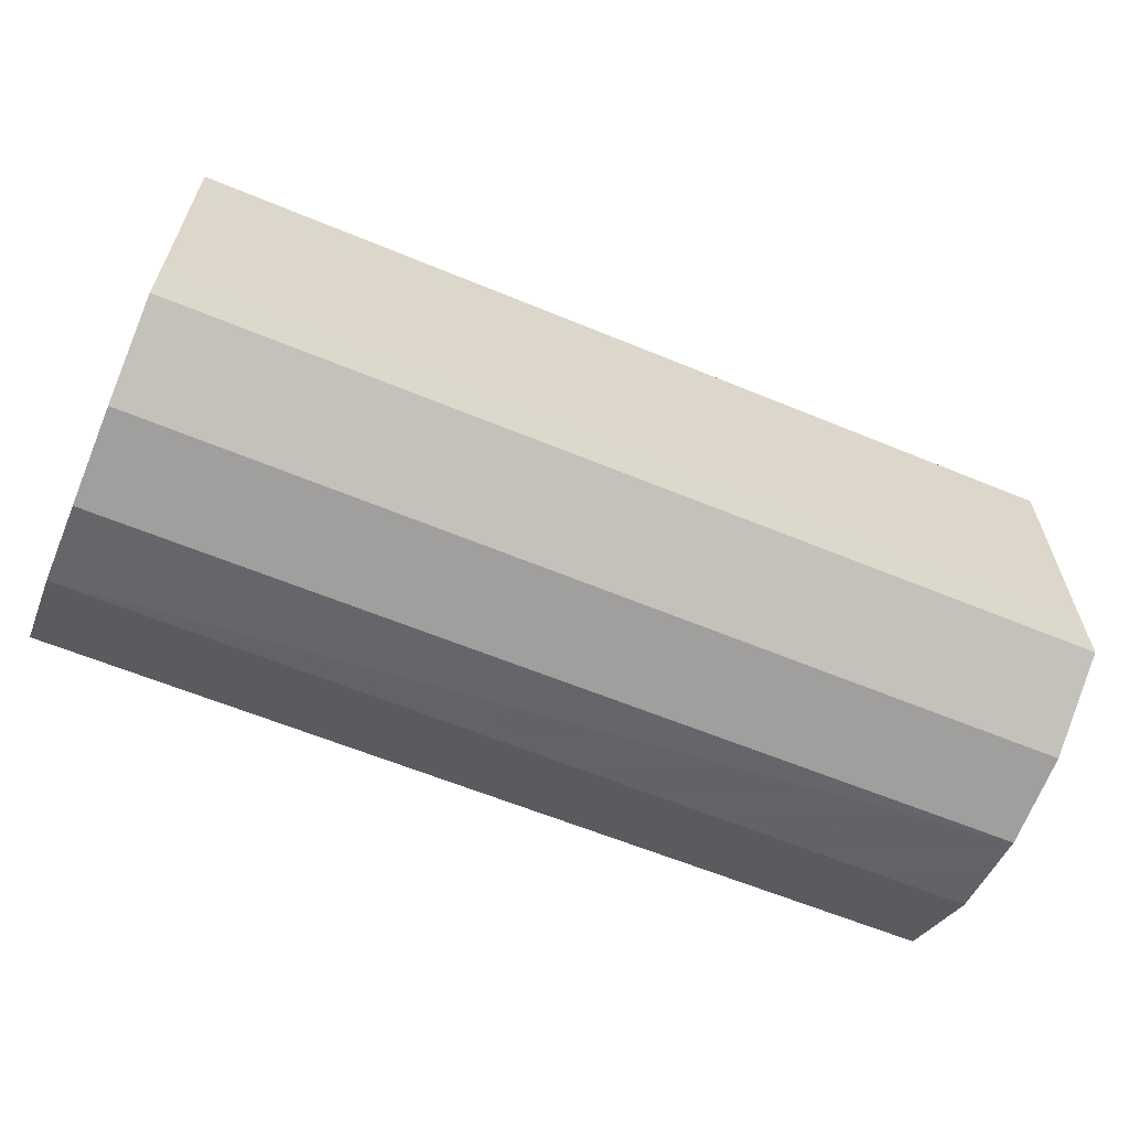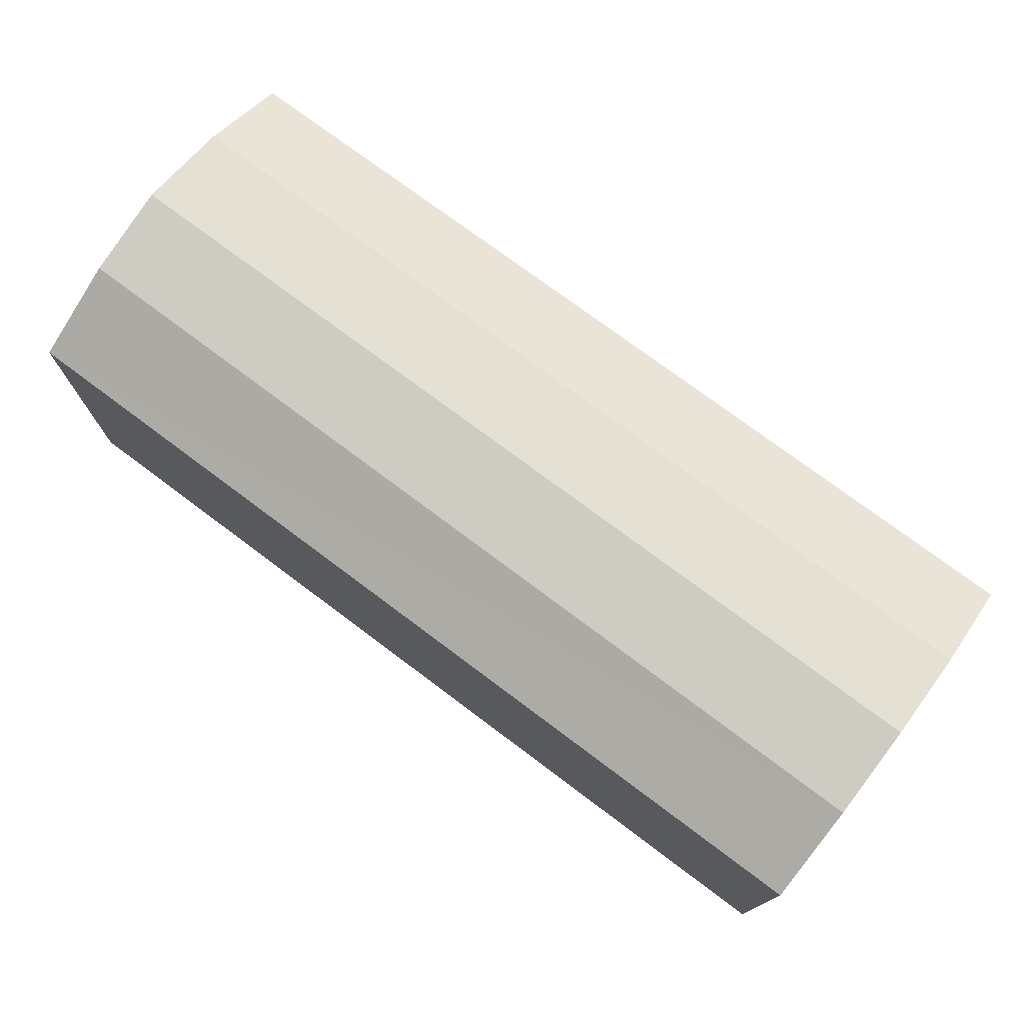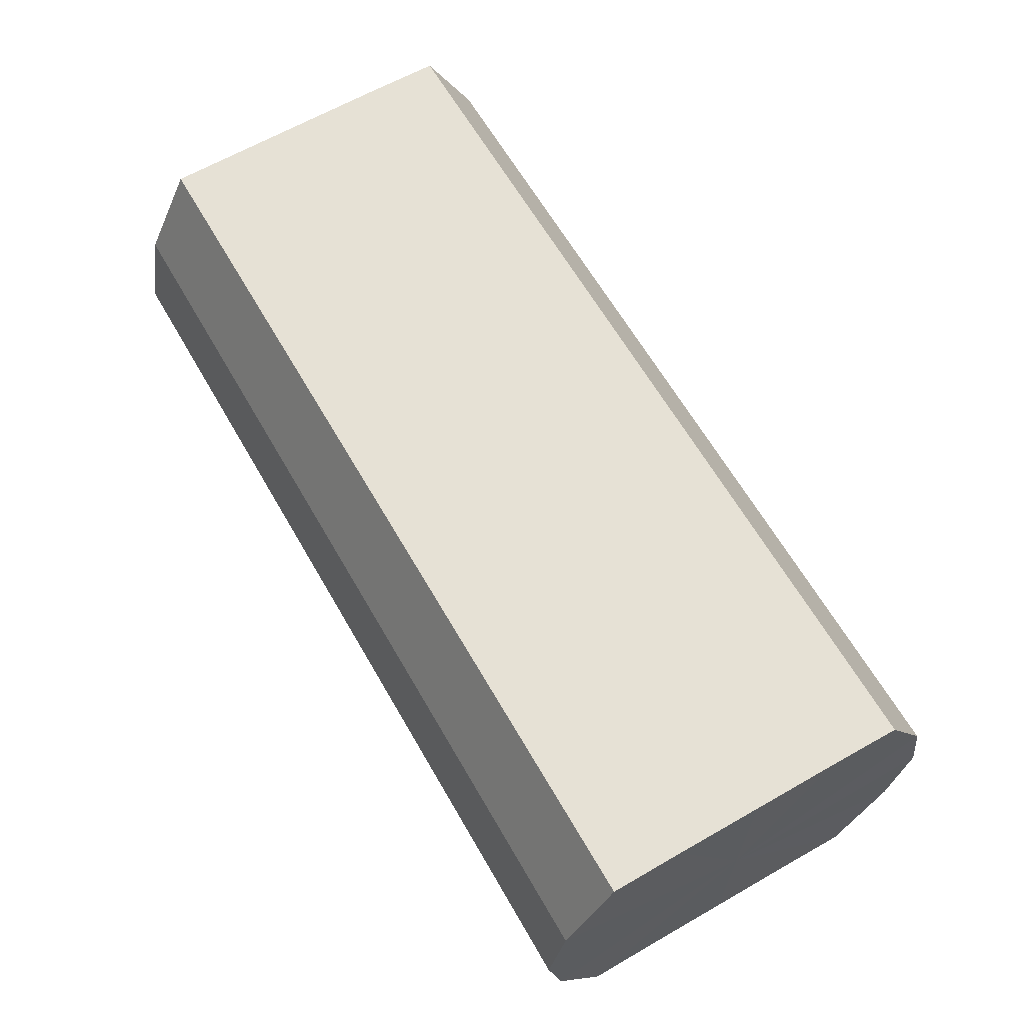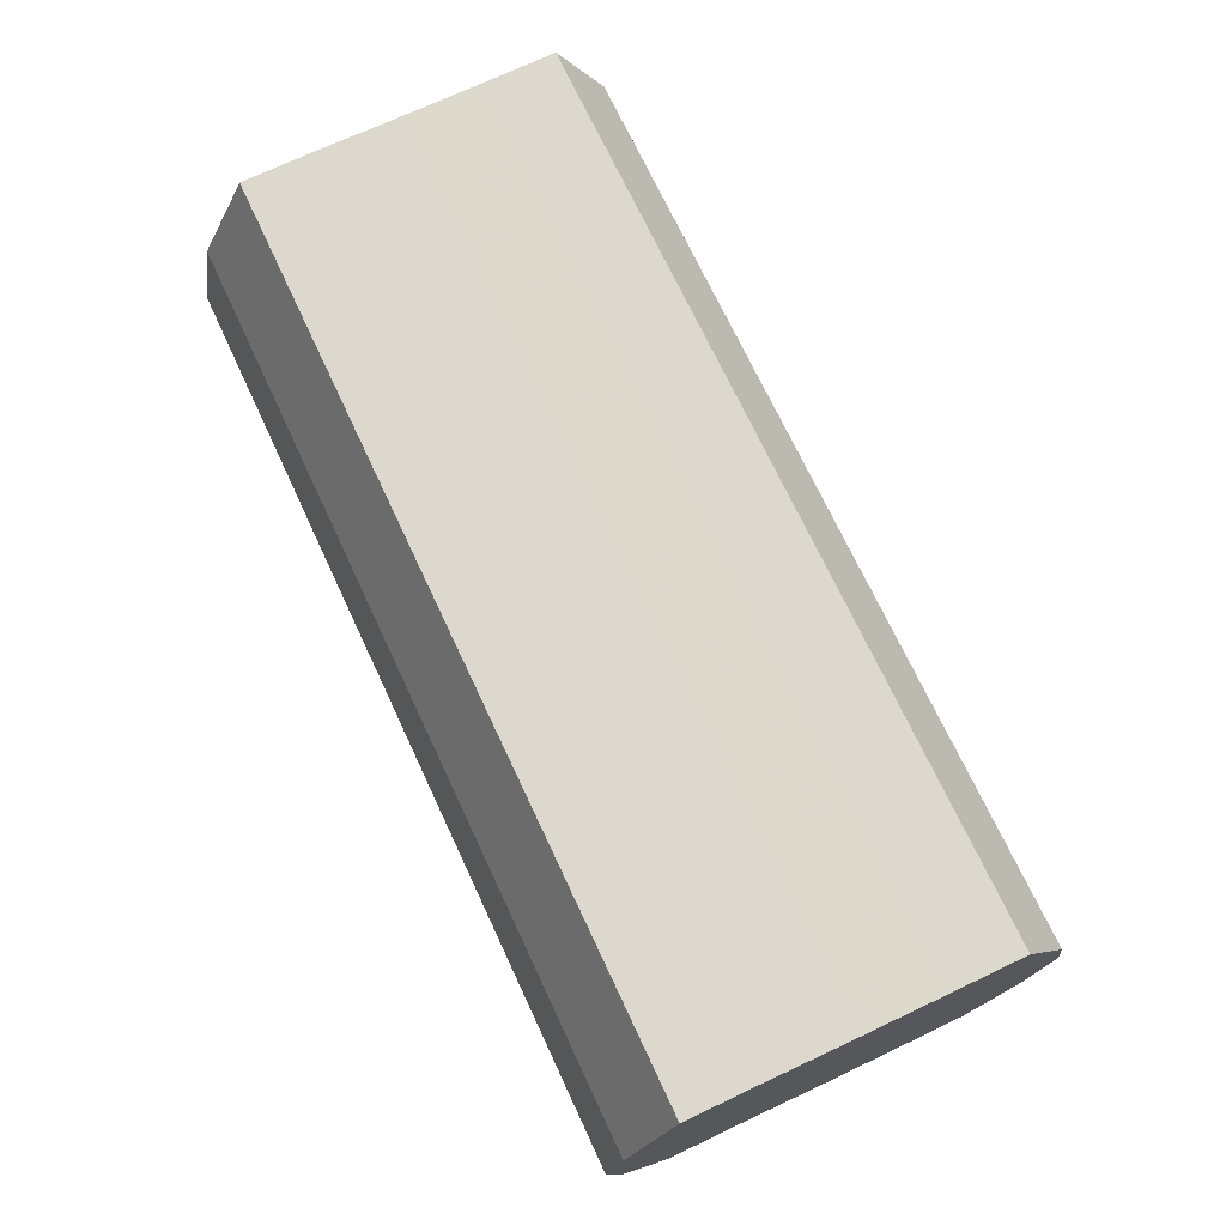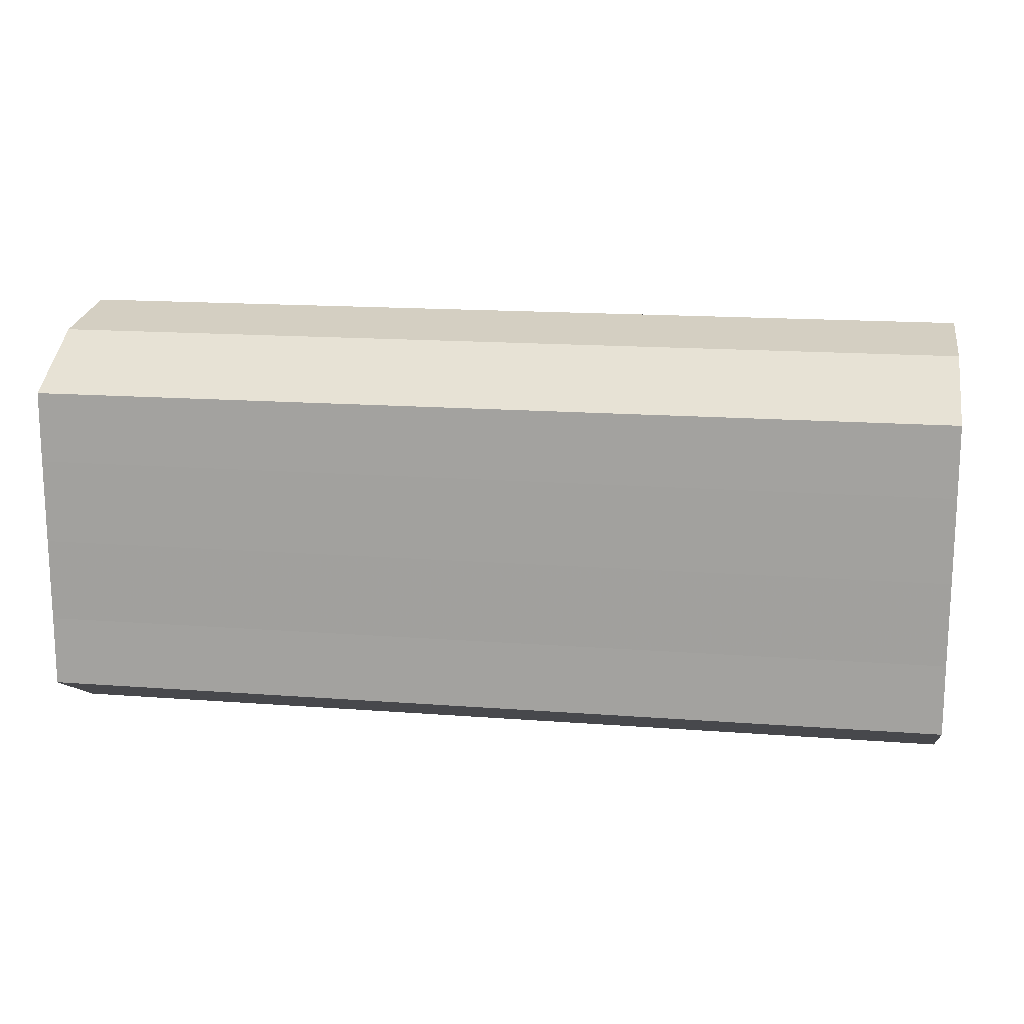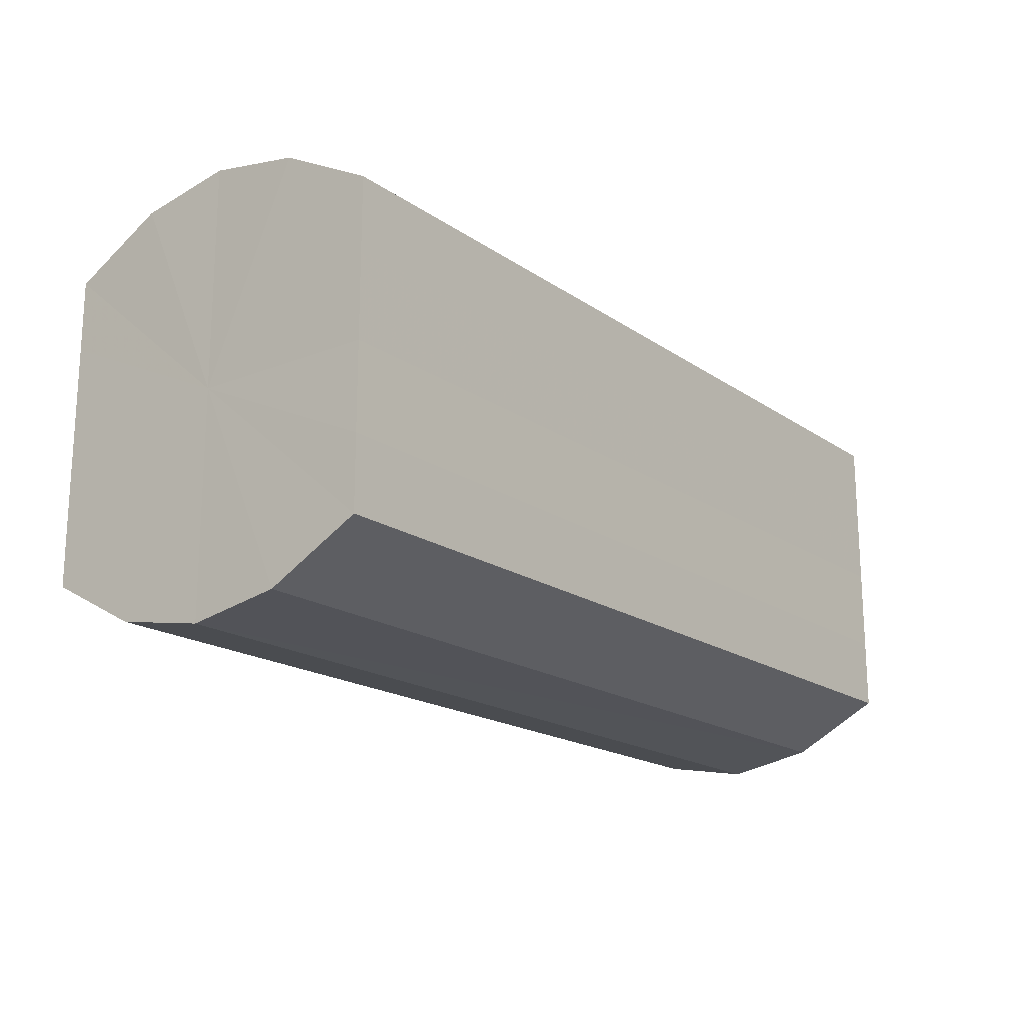
<metadata>
{"format":"obj","ext":"obj","renderer":"f3d","projection":"perspective","resolution":1024,"background":"white","views":[{"elev":-61.3,"azim":157.1,"up":"+Z"},{"elev":74.9,"azim":-143.1,"up":"+Z"},{"elev":64.2,"azim":60.0,"up":"+Y"},{"elev":72.3,"azim":64.9,"up":"+Y"},{"elev":15.9,"azim":-170.9,"up":"+Z"},{"elev":-18.1,"azim":127.4,"up":"+Z"}]}
</metadata>
<code>
o 12659
v 2172 1876 13.52
v 2172 1876 13.53
v 2172 1876 13.52
v 2172 1876 13.54
v 2172 1876 13.53
v 2172 1876 13.51
v 2172 1876 13.51
v 2172 1876 13.55
v 2172 1876 13.54
v 2172 1876 13.51
v 2172 1876 13.51
v 2172 1876 13.55
v 2172 1876 13.55
v 2172 1876 13.5
v 2172 1876 13.5
v 2172 1876 13.55
v 2172 1876 13.55
v 2172 1876 13.5
v 2172 1876 13.5
v 2172 1876 13.54
v 2172 1876 13.55
v 2172 1876 13.5
v 2172 1876 13.5
v 2172 1876 13.53
v 2172 1876 13.54
v 2172 1876 13.51
v 2172 1876 13.51
v 2172 1876 13.52
v 2172 1876 13.53
v 2172 1876 13.51
v 2172 1876 13.51
v 2172 1876 13.52
v 2172 1876 13.52
v 2172 1876 13.53
v 2172 1876 13.53
v 2172 1876 13.54
v 2172 1876 13.54
v 2172 1876 13.51
v 2172 1876 13.52
v 2172 1876 13.51
v 2172 1876 13.51
v 2172 1876 13.55
v 2172 1876 13.55
v 2172 1876 13.5
v 2172 1876 13.51
v 2172 1876 13.5
v 2172 1876 13.5
v 2172 1876 13.55
v 2172 1876 13.55
v 2172 1876 13.5
v 2172 1876 13.5
v 2172 1876 13.51
v 2172 1876 13.5
v 2172 1876 13.55
v 2172 1876 13.55
v 2172 1876 13.51
v 2172 1876 13.51
v 2172 1876 13.52
v 2172 1876 13.51
v 2172 1876 13.54
v 2172 1876 13.54
v 2172 1876 13.53
v 2172 1876 13.52
v 2172 1876 13.53
v 2172 1876 13.52
v 2172 1876 13.53
v 2172 1876 13.52
v 2172 1876 13.54
v 2172 1876 13.51
v 2172 1876 13.55
v 2172 1876 13.51
v 2172 1876 13.55
v 2172 1876 13.5
v 2172 1876 13.55
v 2172 1876 13.5
v 2172 1876 13.54
v 2172 1876 13.5
v 2172 1876 13.53
v 2172 1876 13.51
v 2172 1876 13.52
v 2172 1876 13.51
v 2172 1876 13.52
v 2172 1876 13.52
v 2172 1876 13.53
v 2172 1876 13.51
v 2172 1876 13.54
v 2172 1876 13.51
v 2172 1876 13.55
v 2172 1876 13.5
v 2172 1876 13.55
v 2172 1876 13.5
v 2172 1876 13.55
v 2172 1876 13.5
v 2172 1876 13.54
v 2172 1876 13.51
v 2172 1876 13.53
v 2172 1876 13.51
v 2172 1876 13.52
f 1 2 3
f 2 4 5
f 6 1 7
f 4 8 9
f 10 6 11
f 8 12 13
f 14 10 15
f 12 16 17
f 18 14 19
f 16 20 21
f 22 18 23
f 20 24 25
f 26 22 27
f 24 28 29
f 30 26 31
f 28 30 32
f 33 34 35
f 35 36 37
f 38 39 33
f 40 41 38
f 37 42 43
f 44 45 40
f 46 47 44
f 43 48 49
f 50 51 46
f 52 53 50
f 49 54 55
f 56 57 52
f 58 59 56
f 55 60 61
f 62 63 58
f 61 64 62
f 65 66 67
f 65 68 66
f 65 67 69
f 65 70 68
f 65 69 71
f 65 72 70
f 65 71 73
f 65 74 72
f 65 73 75
f 65 76 74
f 65 75 77
f 65 78 76
f 65 77 79
f 65 80 78
f 65 79 81
f 65 81 80
f 82 83 84
f 82 85 83
f 82 84 86
f 82 87 85
f 82 86 88
f 82 89 87
f 82 88 90
f 82 91 89
f 82 90 92
f 82 93 91
f 82 92 94
f 82 95 93
f 82 94 96
f 82 97 95
f 82 96 98
f 82 98 97

</code>
